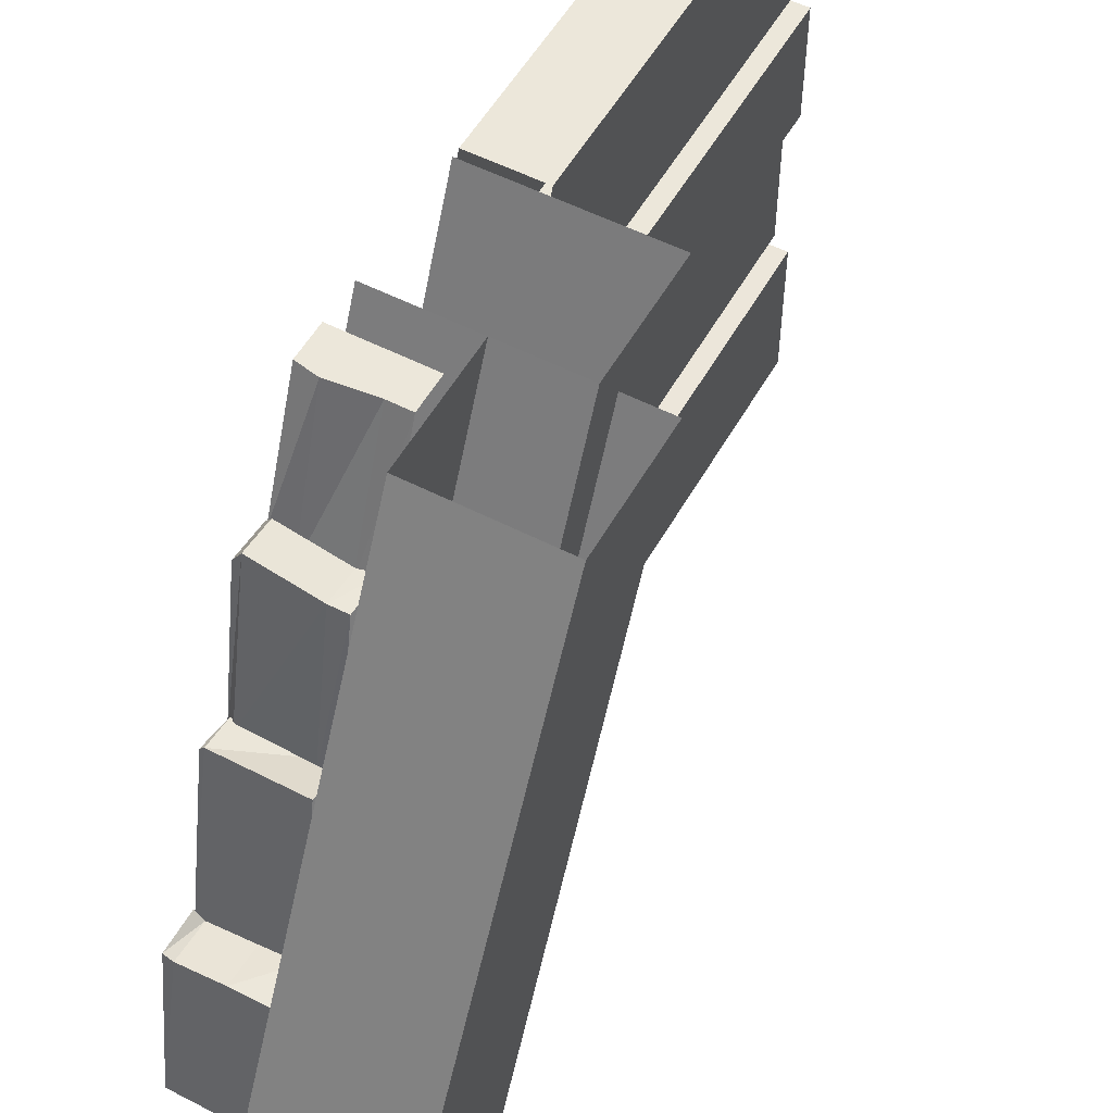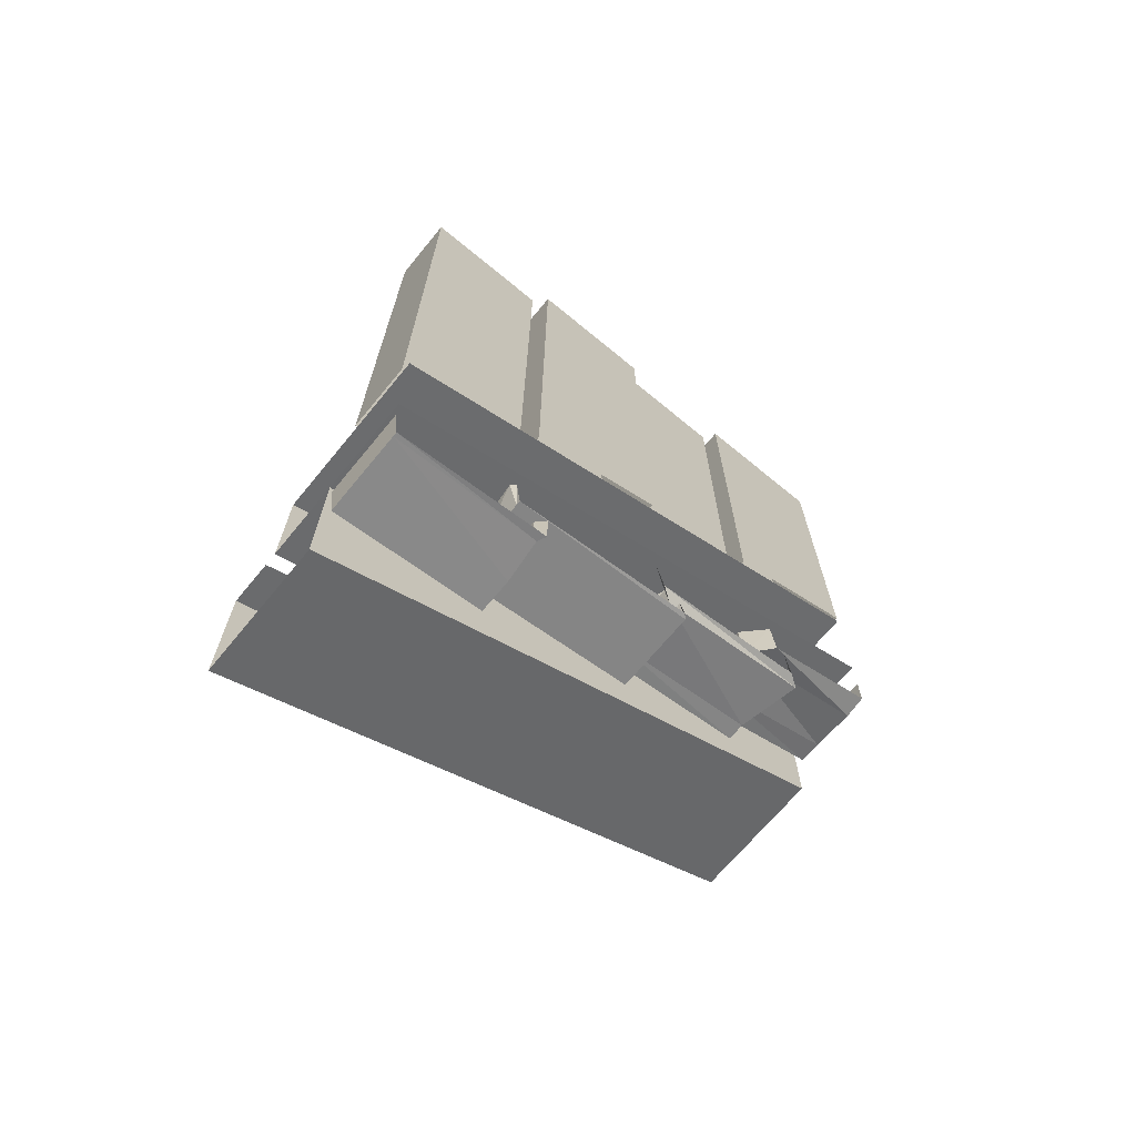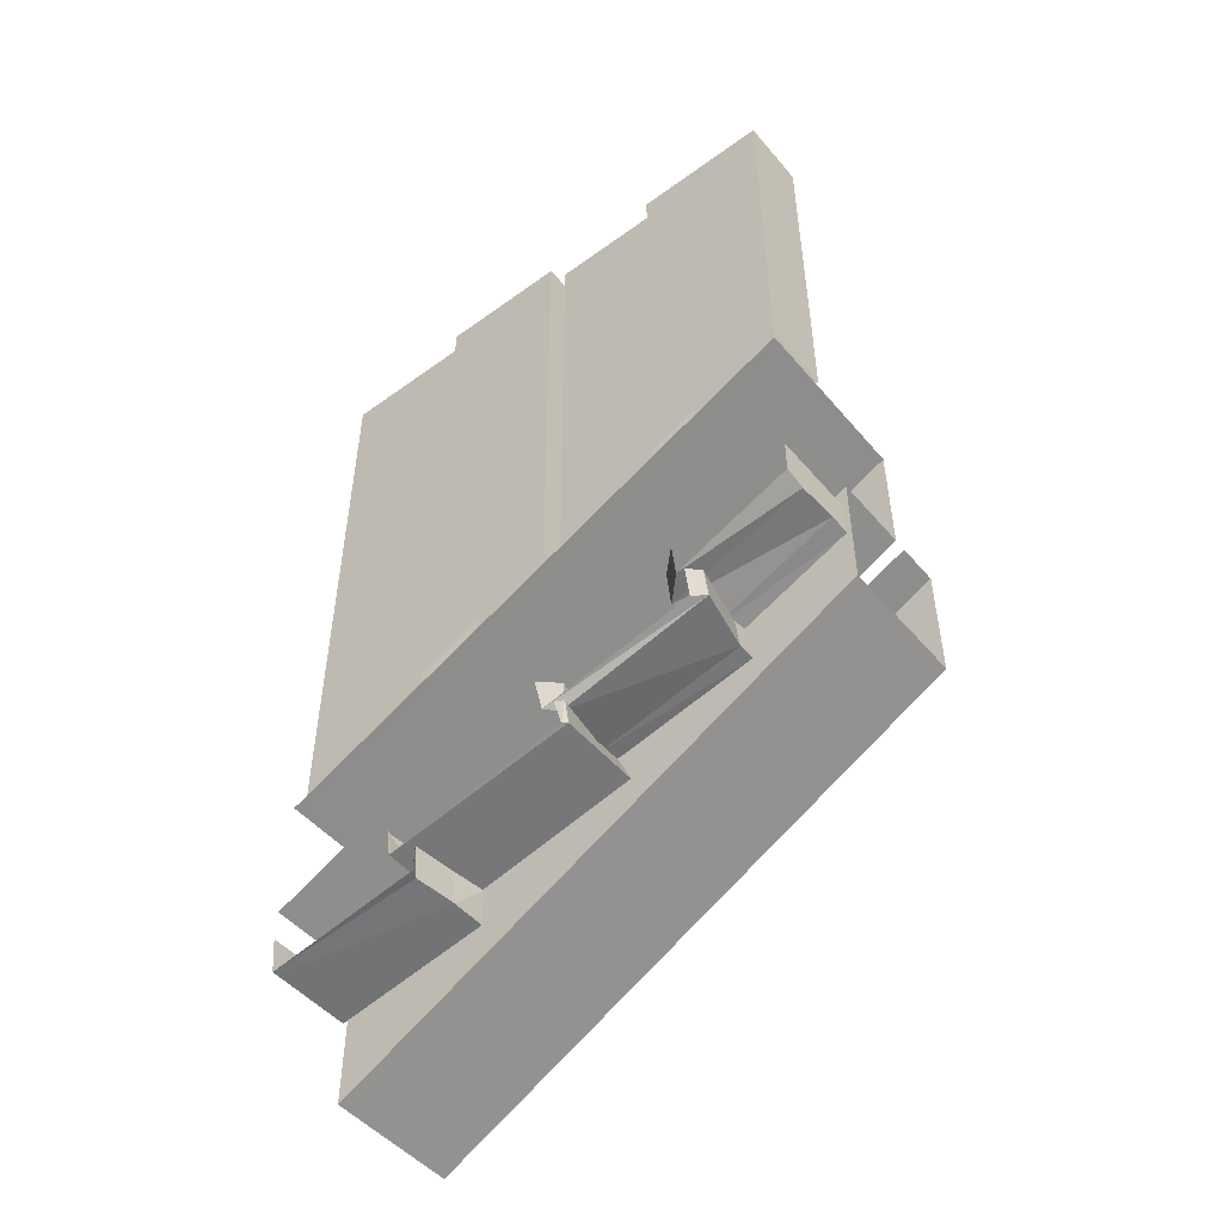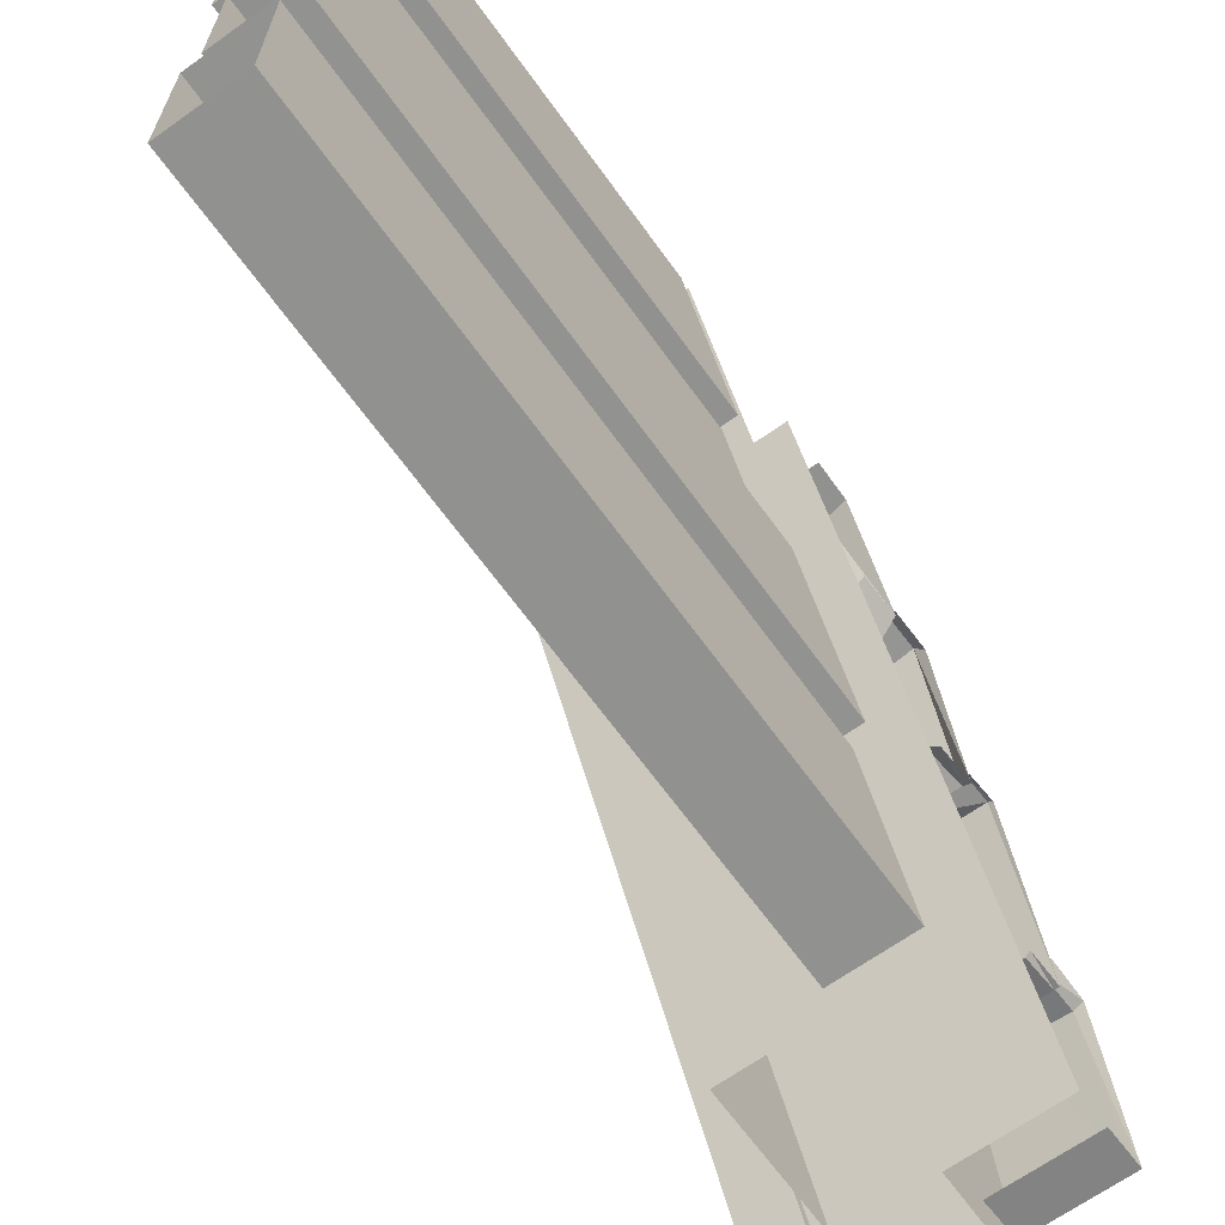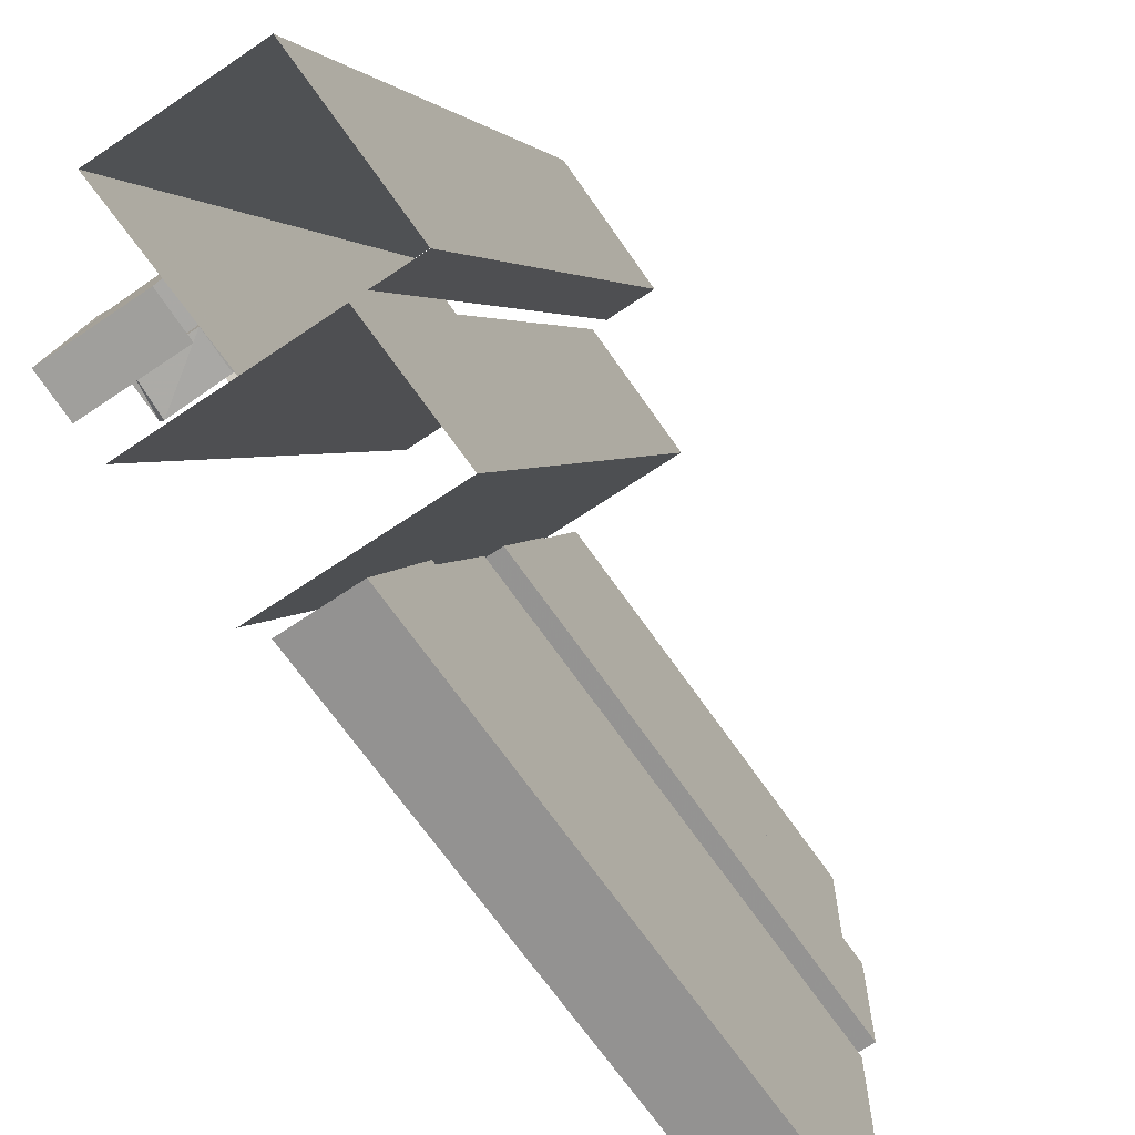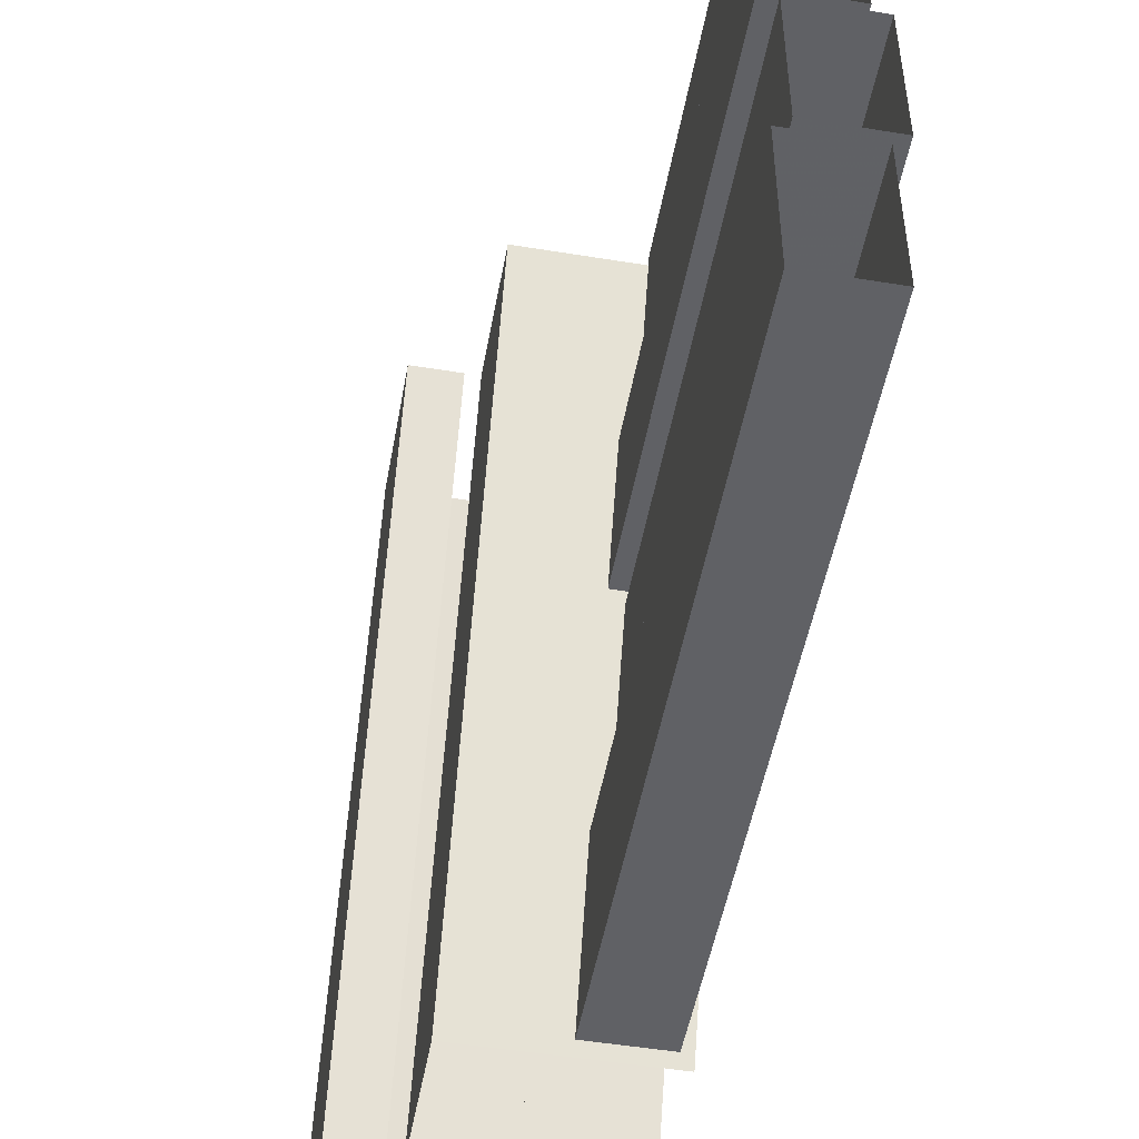
<metadata>
{"format":"obj","ext":"obj","renderer":"f3d","projection":"perspective","resolution":1024,"background":"white","views":[{"elev":53.6,"azim":28.8,"up":"+Z"},{"elev":-68.7,"azim":-129.5,"up":"+Y"},{"elev":-49.5,"azim":-51.4,"up":"+Y"},{"elev":-66.0,"azim":-144.3,"up":"+Z"},{"elev":-66.5,"azim":34.4,"up":"+Z"},{"elev":-50.0,"azim":169.8,"up":"+Z"}]}
</metadata>
<code>
v -0.5 -1.008 -0.5
v -0.5 -0.5625 0.5
v -0.1875 -0.5625 0.5
v -0.1875 -1.008 -0.5
v -0.1875 -1.234 -0.5
v -0.1875 -0.7812 0.5
v -0.5 -1.234 -0.5
v -0.5 -0.7812 0.5
v -0.08594 -1.234 -0.5
v -0.1641 -1.234 -0.5
v -0.1641 -0.7812 0.5
v -0.08594 -0.7812 0.5
v -0.08594 -1.5 -0.5
v -0.08594 -1 0.5
v -0.3281 -1 0.5
v -0.3281 -1.5 -0.5
v -0.3281 -1.234 -0.5
v -0.3281 -0.7812 0.5
v -0.3516 -0.9766 -0.5
v -0.3516 0.125 -0.5
v -0.3516 0.125 -0.25
v -0.3516 -0.875 -0.2578
v -0.4766 0.125 -0.25
v -0.4766 -0.875 -0.2578
v -0.4766 0.125 -0.5
v -0.4766 -0.9766 -0.5
v -0.375 -0.8672 -0.2344
v -0.375 0.125 -0.2266
v -0.375 0.125 0.01562
v -0.375 -0.75 0.02344
v -0.5 0.125 0.01562
v -0.5 -0.75 0.02344
v -0.5 0.125 -0.2266
v -0.5 -0.8672 -0.2344
v -0.3516 -0.7422 0.03906
v -0.3516 0.125 0.03125
v -0.3516 0.125 0.2344
v -0.3516 -0.6562 0.2344
v -0.4766 0.125 0.2344
v -0.4766 -0.6562 0.2344
v -0.4766 0.125 0.03125
v -0.4766 -0.7422 0.03906
v -0.375 -0.6562 0.25
v -0.375 0.125 0.25
v -0.375 0.125 0.5
v -0.375 -0.5469 0.5
v -0.5 0.125 0.5
v -0.5 -0.5469 0.5
v -0.5 0.125 0.25
v -0.5 -0.6562 0.25
v -0.4609 -0.9219 0.5
v -0.3828 -0.9141 0.5
v -0.3828 -0.8516 0.5
v -0.4609 -0.8516 0.5
v -0.5 -0.9141 0.5
v -0.5 -1 0.2891
v -0.4609 -1.008 0.25
v -0.3828 -1.008 0.2656
v -0.3438 -0.9141 0.5
v -0.3438 -0.8516 0.5
v -0.5 -0.8516 0.5
v -0.3438 -1 0.2891
v -0.3828 -0.9297 0.2578
v -0.3438 -0.9297 0.2812
v -0.4609 -0.9297 0.2422
v -0.5 -0.9297 0.2812
v -0.5 -1.07 0.3125
v -0.4844 -1.07 0.3359
v -0.4844 -1.008 0.3281
v -0.5 -1 0.3047
v -0.3438 -1.125 0.03125
v -0.375 -1.125 0.03906
v -0.375 -1.055 0.02344
v -0.3438 -1.055 0.01562
v -0.4766 -1.062 0.05469
v -0.4844 -1.133 0.05469
v -0.5 -1.055 0.01562
v -0.5 -1.125 0.03125
v -0.375 -1.07 0.3125
v -0.3438 -1.07 0.3125
v -0.3438 -1 0.3047
v -0.375 -1.008 0.3047
v -0.3984 -1.18 0.07812
v -0.3438 -1.18 0.07812
v -0.3438 -1.125 0.05469
v -0.3984 -1.125 0.05469
v -0.4922 -1.18 0.07812
v -0.4922 -1.25 -0.2656
v -0.3984 -1.25 -0.2656
v -0.3438 -1.25 -0.2656
v -0.3984 -1.188 -0.2734
v -0.3438 -1.188 -0.2734
v -0.4922 -1.125 0.07031
v -0.5 -1.18 0.07031
v -0.5 -1.25 -0.2656
v -0.5 -1.188 -0.2734
v -0.4922 -1.188 -0.2812
v -0.5 -1.125 0.05469
v -0.4922 -1.289 -0.5
v -0.3672 -1.289 -0.5
v -0.3672 -1.359 -0.4922
v -0.4922 -1.359 -0.4922
v -0.5 -1.289 -0.5
v -0.5 -1.359 -0.4922
v -0.4844 -1.312 -0.2188
v -0.5 -1.312 -0.2109
v -0.4844 -1.242 -0.2266
v -0.5 -1.242 -0.2109
v -0.3438 -1.359 -0.4922
v -0.3438 -1.289 -0.5
v -0.4062 -1.312 -0.2109
v -0.4062 -1.242 -0.2188
v -0.3438 -1.312 -0.2109
v -0.3438 -1.242 -0.2109
f 1 2 3
f 1 3 4
f 4 3 5
f 5 3 6
f 5 6 7
f 7 6 8
f 19 20 21
f 19 21 22
f 27 28 29
f 27 29 30
f 35 36 37
f 35 37 38
f 43 44 45
f 43 45 46
f 9 10 11
f 9 11 12
f 13 14 15
f 13 15 16
f 9 12 13
f 13 12 14
f 16 15 17
f 17 15 18
f 22 21 23
f 22 23 24
f 26 25 20
f 26 20 19
f 30 29 31
f 30 31 32
f 34 33 28
f 34 28 27
f 38 37 39
f 38 39 40
f 42 41 36
f 42 36 35
f 46 45 47
f 46 47 48
f 50 49 44
f 50 44 43
f 24 23 25
f 24 25 26
f 32 31 33
f 32 33 34
f 40 39 41
f 40 41 42
f 48 47 49
f 48 49 50
f 51 52 53
f 51 53 54
f 51 54 55
f 52 59 60
f 52 60 53
f 55 54 61
f 62 58 63
f 62 63 64
f 65 63 58
f 65 58 57
f 65 57 66
f 66 57 56
f 67 68 69
f 67 69 70
f 71 72 73
f 71 73 74
f 75 73 72
f 75 72 76
f 75 76 77
f 77 76 78
f 79 80 81
f 79 81 82
f 79 82 68
f 68 82 69
f 83 84 85
f 83 85 86
f 83 86 87
f 90 89 91
f 90 91 92
f 87 86 93
f 87 93 94
f 88 95 96
f 88 96 97
f 88 97 89
f 89 97 91
f 94 93 98
f 99 100 101
f 99 101 102
f 99 102 103
f 103 102 104
f 106 105 107
f 106 107 108
f 109 101 100
f 109 100 110
f 105 111 112
f 105 112 107
f 111 113 114
f 111 114 112
f 51 55 56
f 51 56 57
f 51 57 52
f 52 57 58
f 52 58 59
f 78 76 68
f 78 68 67
f 79 68 76
f 79 76 72
f 79 72 80
f 80 72 71
f 83 87 88
f 83 88 89
f 83 89 84
f 84 89 90
f 87 94 95
f 87 95 88
f 104 102 105
f 104 105 106
f 58 62 59
f 102 101 111
f 102 111 105
f 101 109 113
f 101 113 111

</code>
